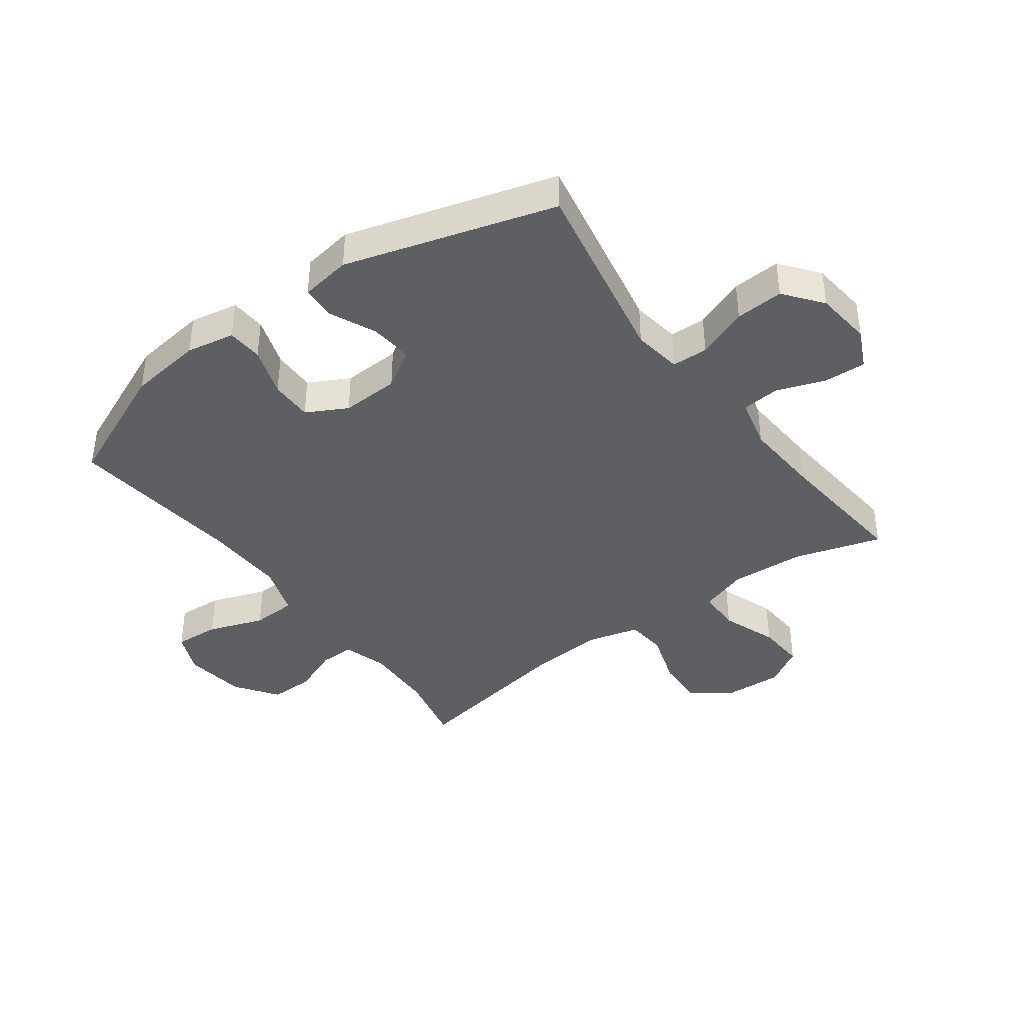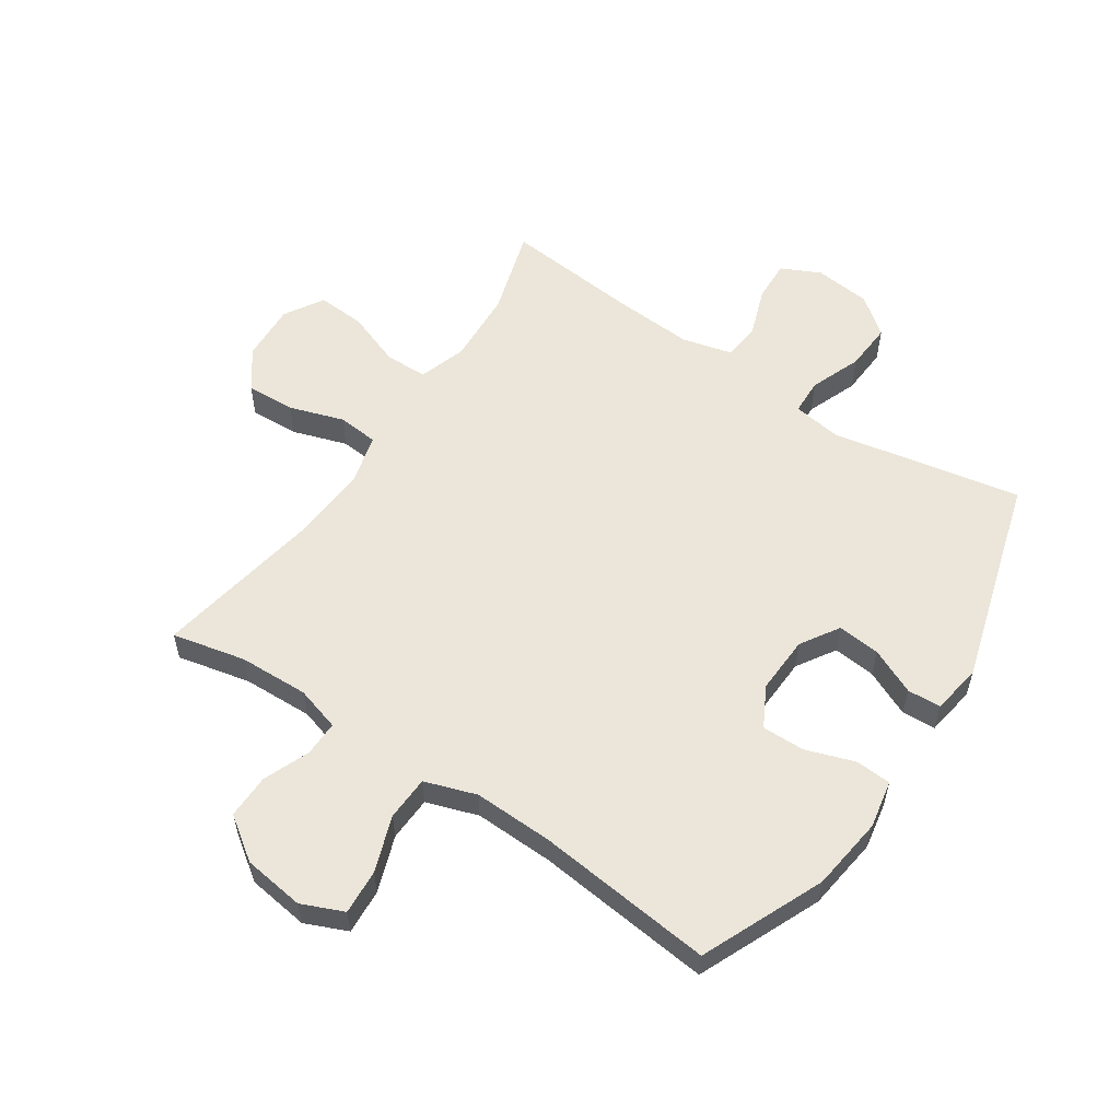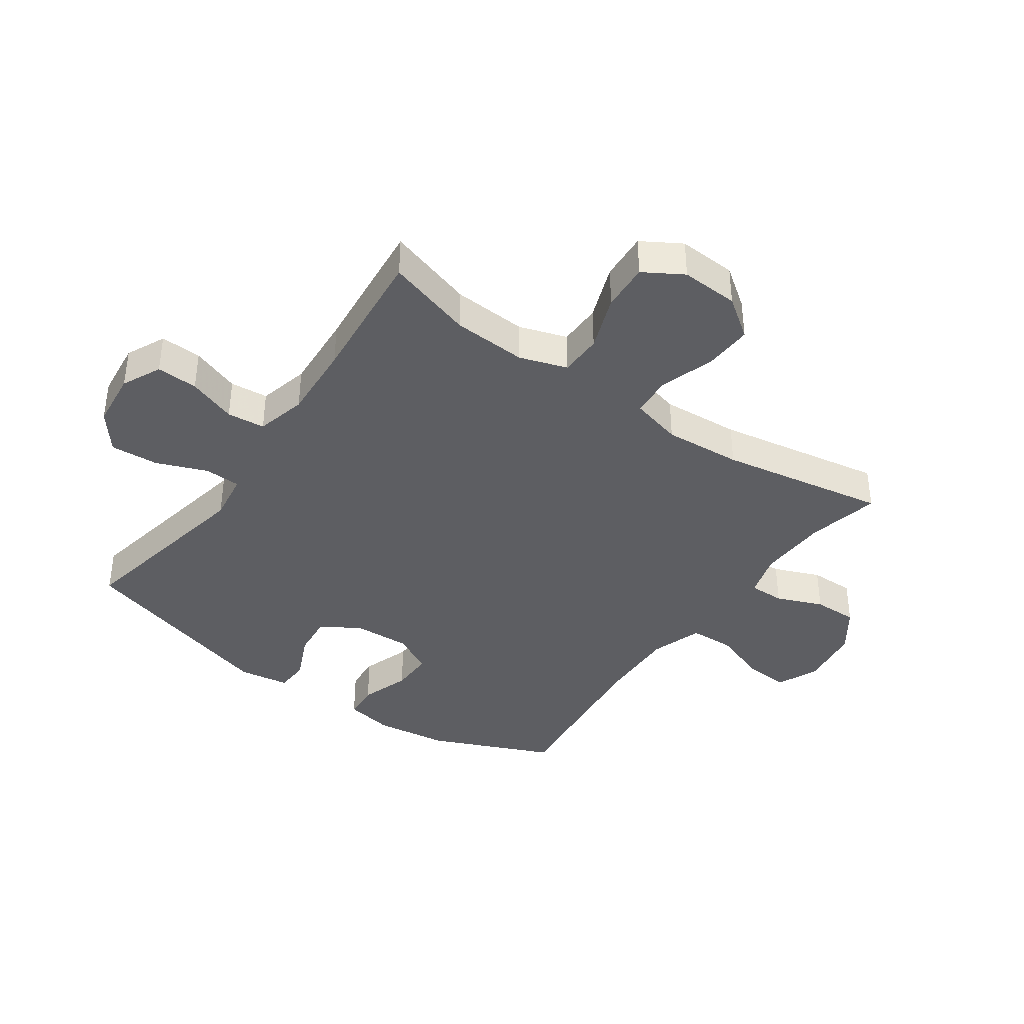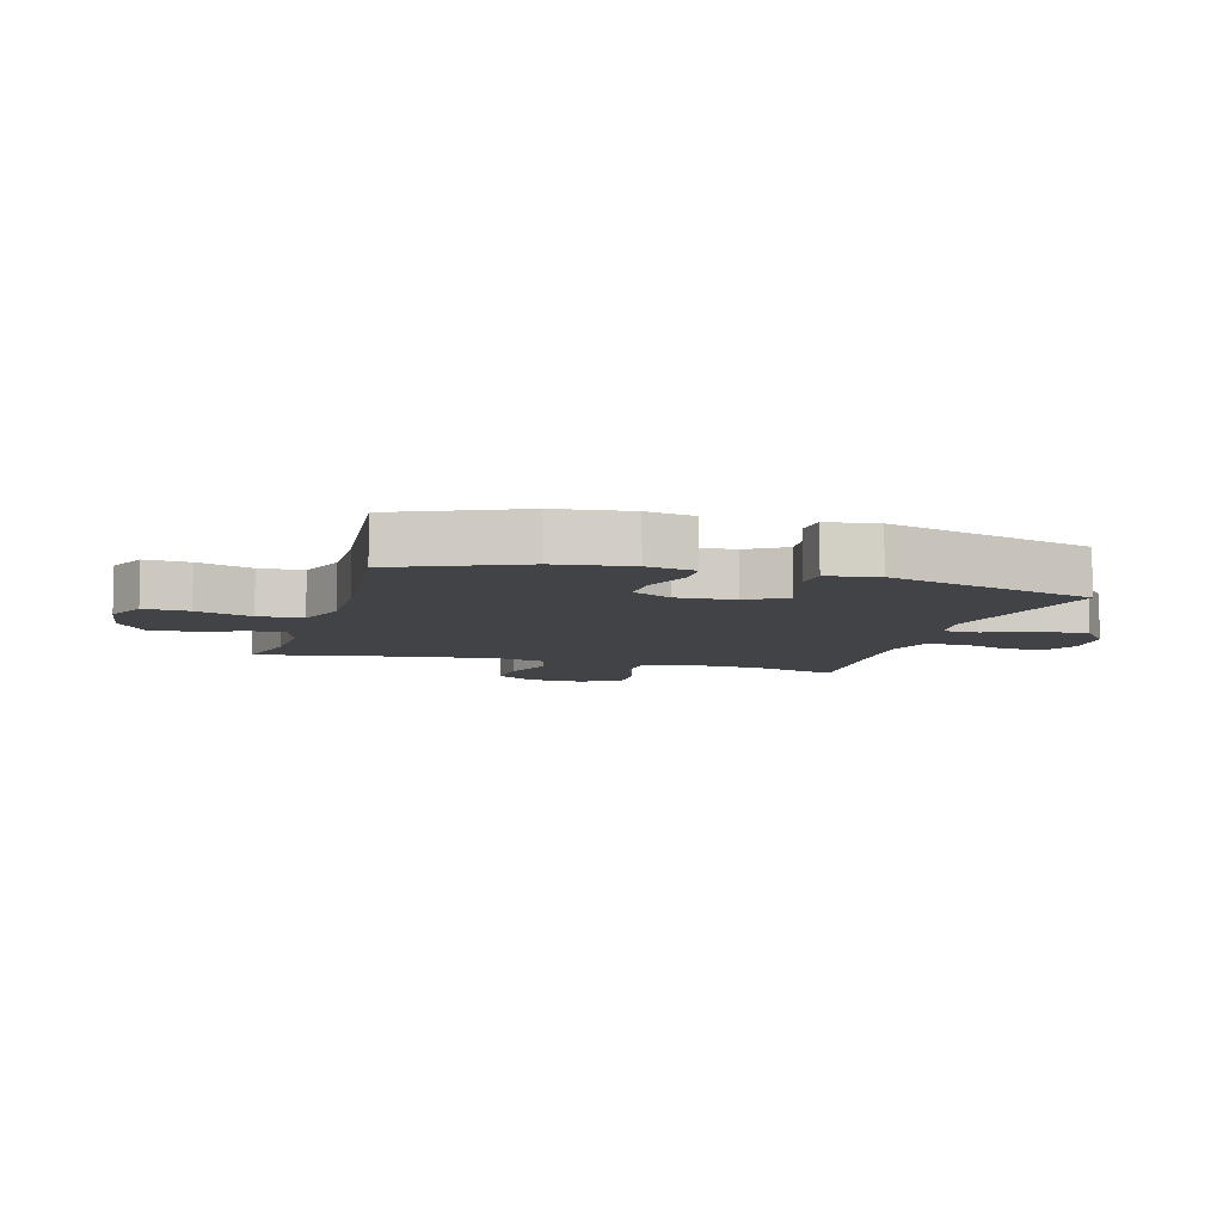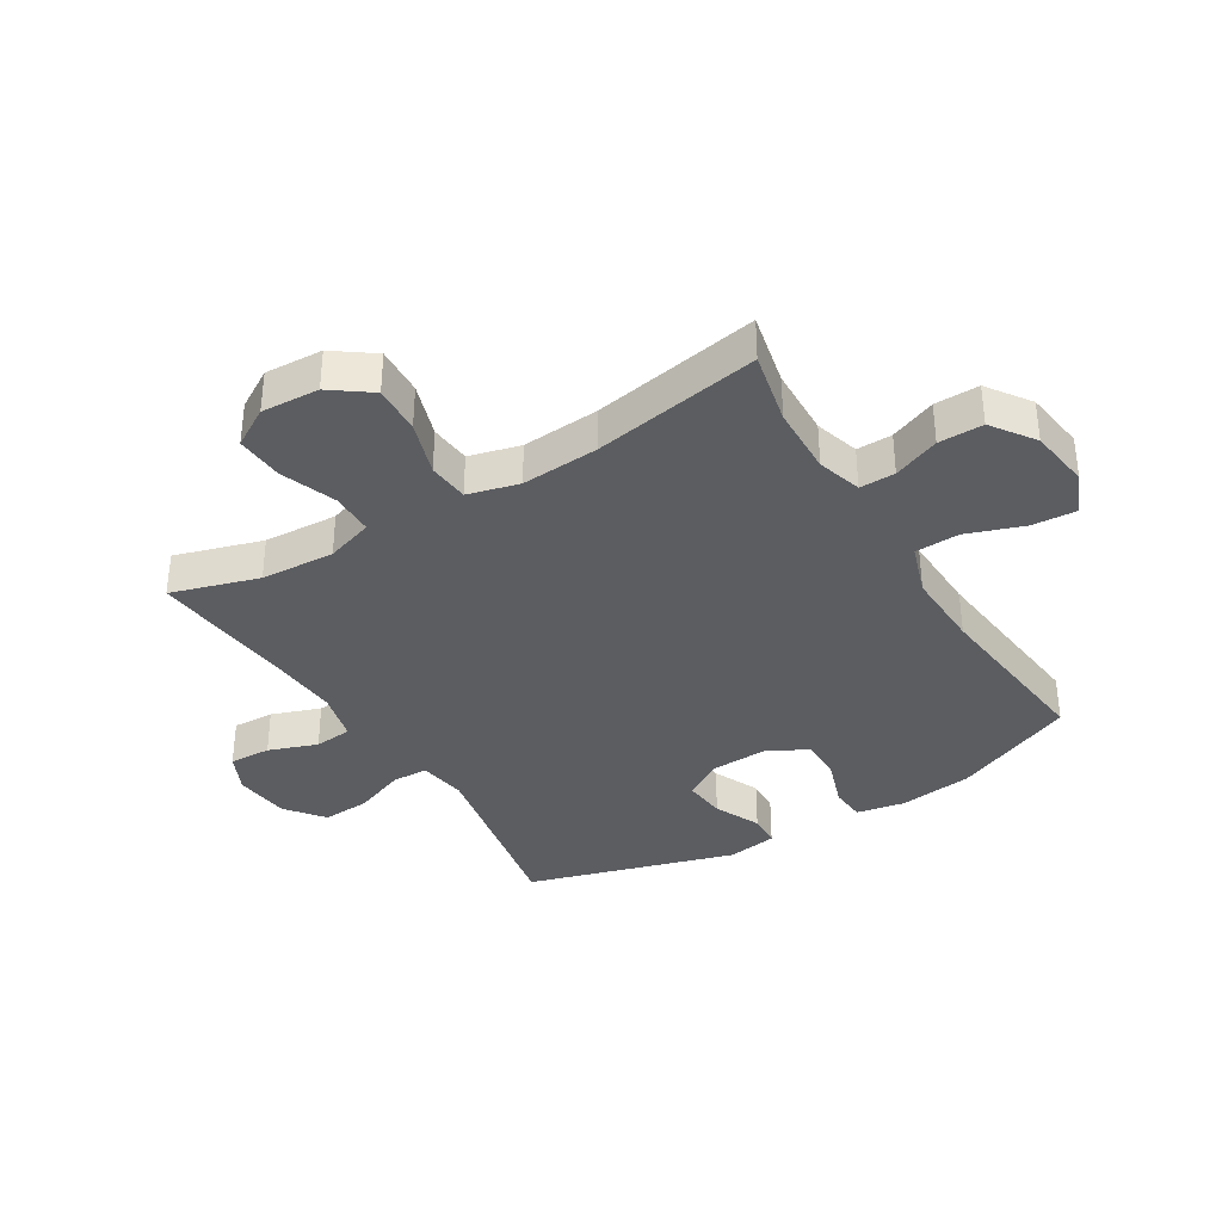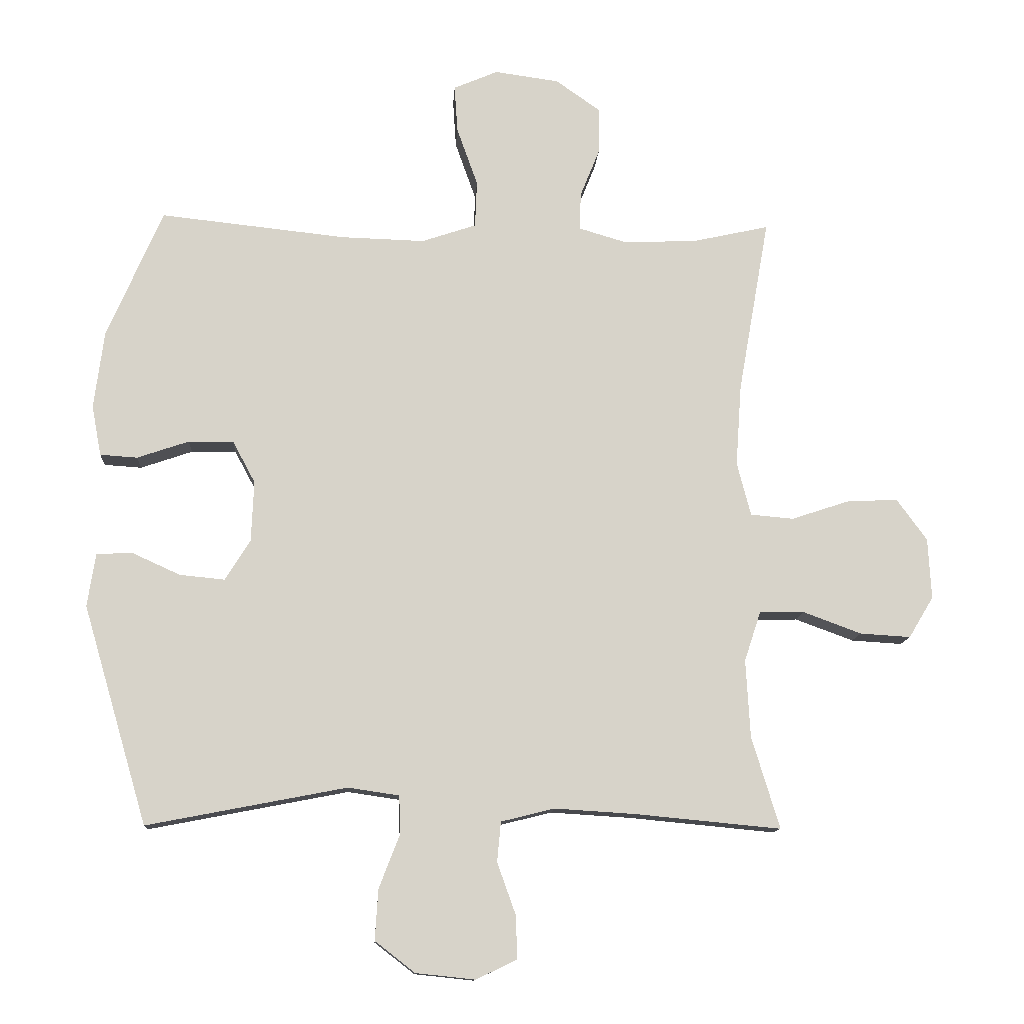
<metadata>
{"format":"obj","ext":"obj","renderer":"f3d","projection":"perspective","resolution":1024,"background":"white","views":[{"elev":-40.1,"azim":126.4,"up":"+Y"},{"elev":56.7,"azim":33.8,"up":"+Y"},{"elev":-39.0,"azim":-125.1,"up":"+Y"},{"elev":-7.5,"azim":73.8,"up":"+Y"},{"elev":-36.0,"azim":-58.6,"up":"+Y"},{"elev":-12.3,"azim":176.6,"up":"+Z"}]}
</metadata>
<code>
v -0.5 0.07 -0.5
v -0.456 0.07 -0.355
v -0.449 0.07 -0.232
v -0.475 0.07 -0.153
v -0.546 0.07 -0.152
v -0.638 0.07 -0.186
v -0.718 0.07 -0.191
v -0.757 0.07 -0.126
v -0.752 0.07 -0.03
v -0.704 0.07 0.036
v -0.623 0.07 0.032
v -0.532 0.07 0.002
v -0.464 0.07 0.008
v -0.442 0.07 0.093
v -0.451 0.07 0.222
v -0.5 0.07 0.5
v -0.378 0.07 0.473
v -0.262 0.07 0.469
v -0.188 0.07 0.491
v -0.189 0.07 0.55
v -0.22 0.07 0.627
v -0.221 0.07 0.701
v -0.15 0.07 0.751
v -0.048 0.07 0.765
v 0.022 0.07 0.735
v 0.017 0.07 0.66
v -0.016 0.07 0.567
v -0.013 0.07 0.493
v 0.073 0.07 0.464
v 0.205 0.07 0.468
v 0.5 0.07 0.5
v 0.588 0.07 0.296
v 0.604 0.07 0.173
v 0.589 0.07 0.093
v 0.53 0.07 0.089
v 0.448 0.07 0.117
v 0.377 0.07 0.118
v 0.341 0.07 0.051
v 0.345 0.07 -0.045
v 0.385 0.07 -0.109
v 0.456 0.07 -0.102
v 0.533 0.07 -0.067
v 0.589 0.07 -0.07
v 0.602 0.07 -0.154
v 0.5 0.07 -0.5
v 0.184 0.07 -0.439
v 0.103 0.07 -0.451
v 0.101 0.07 -0.511
v 0.134 0.07 -0.596
v 0.139 0.07 -0.676
v 0.076 0.07 -0.725
v -0.018 0.07 -0.735
v -0.083 0.07 -0.704
v -0.08 0.07 -0.635
v -0.051 0.07 -0.554
v -0.057 0.07 -0.491
v -0.141 0.07 -0.47
v -0.269 0.07 -0.478
v -0.5 0 -0.5
v -0.456 0 -0.355
v -0.449 0 -0.232
v -0.475 0 -0.153
v -0.546 0 -0.152
v -0.638 0 -0.186
v -0.718 0 -0.191
v -0.757 0 -0.126
v -0.752 0 -0.03
v -0.704 0 0.036
v -0.623 0 0.032
v -0.532 0 0.002
v -0.464 0 0.008
v -0.442 0 0.093
v -0.451 0 0.222
v -0.5 0 0.5
v -0.378 0 0.473
v -0.262 0 0.469
v -0.188 0 0.491
v -0.189 0 0.55
v -0.22 0 0.627
v -0.221 0 0.701
v -0.15 0 0.751
v -0.048 0 0.765
v 0.022 0 0.735
v 0.017 0 0.66
v -0.016 0 0.567
v -0.013 0 0.493
v 0.073 0 0.464
v 0.205 0 0.468
v 0.5 0 0.5
v 0.588 0 0.296
v 0.604 0 0.173
v 0.589 0 0.093
v 0.53 0 0.089
v 0.448 0 0.117
v 0.377 0 0.118
v 0.341 0 0.051
v 0.345 0 -0.045
v 0.385 0 -0.109
v 0.456 0 -0.102
v 0.533 0 -0.067
v 0.589 0 -0.07
v 0.602 0 -0.154
v 0.5 0 -0.5
v 0.184 0 -0.439
v 0.103 0 -0.451
v 0.101 0 -0.511
v 0.134 0 -0.596
v 0.139 0 -0.676
v 0.076 0 -0.725
v -0.018 0 -0.735
v -0.083 0 -0.704
v -0.08 0 -0.635
v -0.051 0 -0.554
v -0.057 0 -0.491
v -0.141 0 -0.47
v -0.269 0 -0.478
f 52 53 54 55
f 52 55 56
f 51 52 56
f 48 49 50 51
f 47 48 51 56
f 43 44 45 46
f 41 42 43 46
f 40 41 46 47
f 39 40 47 56
f 33 34 35 36
f 33 36 37
f 30 31 32 33
f 29 30 33 37
f 28 29 37 38
f 24 25 26 27
f 24 27 28
f 23 24 28
f 20 21 22 23
f 19 20 23 28
f 18 19 28 38
f 15 16 17
f 14 15 17 18
f 13 14 18 38
f 9 10 11 12
f 5 6 7 8
f 4 5 8 9
f 58 1 2
f 57 58 2 3
f 4 9 12 13
f 38 39 56 57
f 13 38 57
f 3 4 13 57
f 113 112 111 110
f 114 113 110
f 114 110 109
f 109 108 107 106
f 114 109 106 105
f 104 103 102 101
f 104 101 100 99
f 105 104 99 98
f 114 105 98 97
f 94 93 92 91
f 95 94 91
f 91 90 89 88
f 95 91 88 87
f 96 95 87 86
f 85 84 83 82
f 86 85 82
f 86 82 81
f 81 80 79 78
f 86 81 78 77
f 96 86 77 76
f 75 74 73
f 76 75 73 72
f 96 76 72 71
f 70 69 68 67
f 66 65 64 63
f 67 66 63 62
f 60 59 116
f 61 60 116 115
f 71 70 67 62
f 115 114 97 96
f 115 96 71
f 115 71 62 61
f 1 59 60 2
f 2 60 61 3
f 3 61 62 4
f 4 62 63 5
f 5 63 64 6
f 6 64 65 7
f 7 65 66 8
f 8 66 67 9
f 9 67 68 10
f 10 68 69 11
f 11 69 70 12
f 12 70 71 13
f 13 71 72 14
f 14 72 73 15
f 15 73 74 16
f 16 74 75 17
f 17 75 76 18
f 18 76 77 19
f 19 77 78 20
f 20 78 79 21
f 21 79 80 22
f 22 80 81 23
f 23 81 82 24
f 24 82 83 25
f 25 83 84 26
f 26 84 85 27
f 27 85 86 28
f 28 86 87 29
f 29 87 88 30
f 30 88 89 31
f 31 89 90 32
f 32 90 91 33
f 33 91 92 34
f 34 92 93 35
f 35 93 94 36
f 36 94 95 37
f 37 95 96 38
f 38 96 97 39
f 39 97 98 40
f 40 98 99 41
f 41 99 100 42
f 42 100 101 43
f 43 101 102 44
f 44 102 103 45
f 45 103 104 46
f 46 104 105 47
f 47 105 106 48
f 48 106 107 49
f 49 107 108 50
f 50 108 109 51
f 51 109 110 52
f 52 110 111 53
f 53 111 112 54
f 54 112 113 55
f 55 113 114 56
f 56 114 115 57
f 57 115 116 58
f 58 116 59 1

</code>
